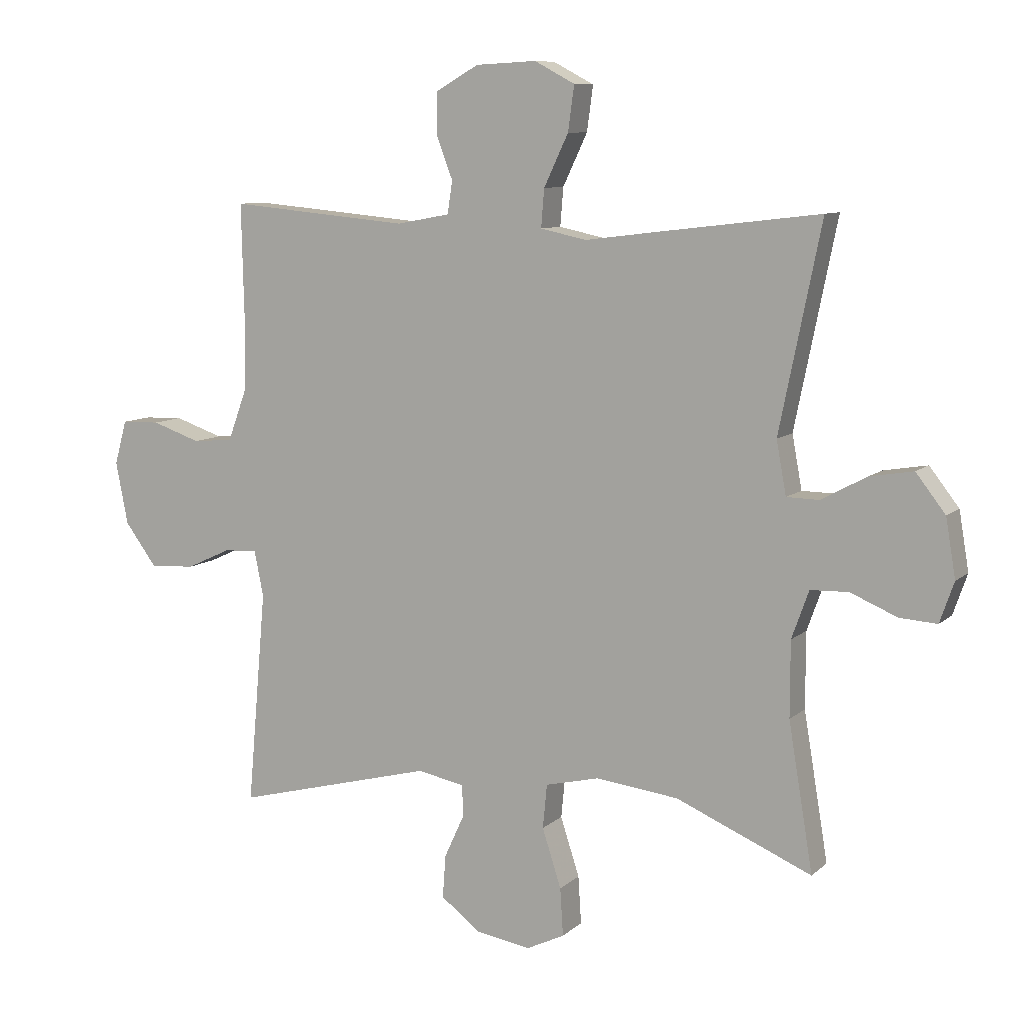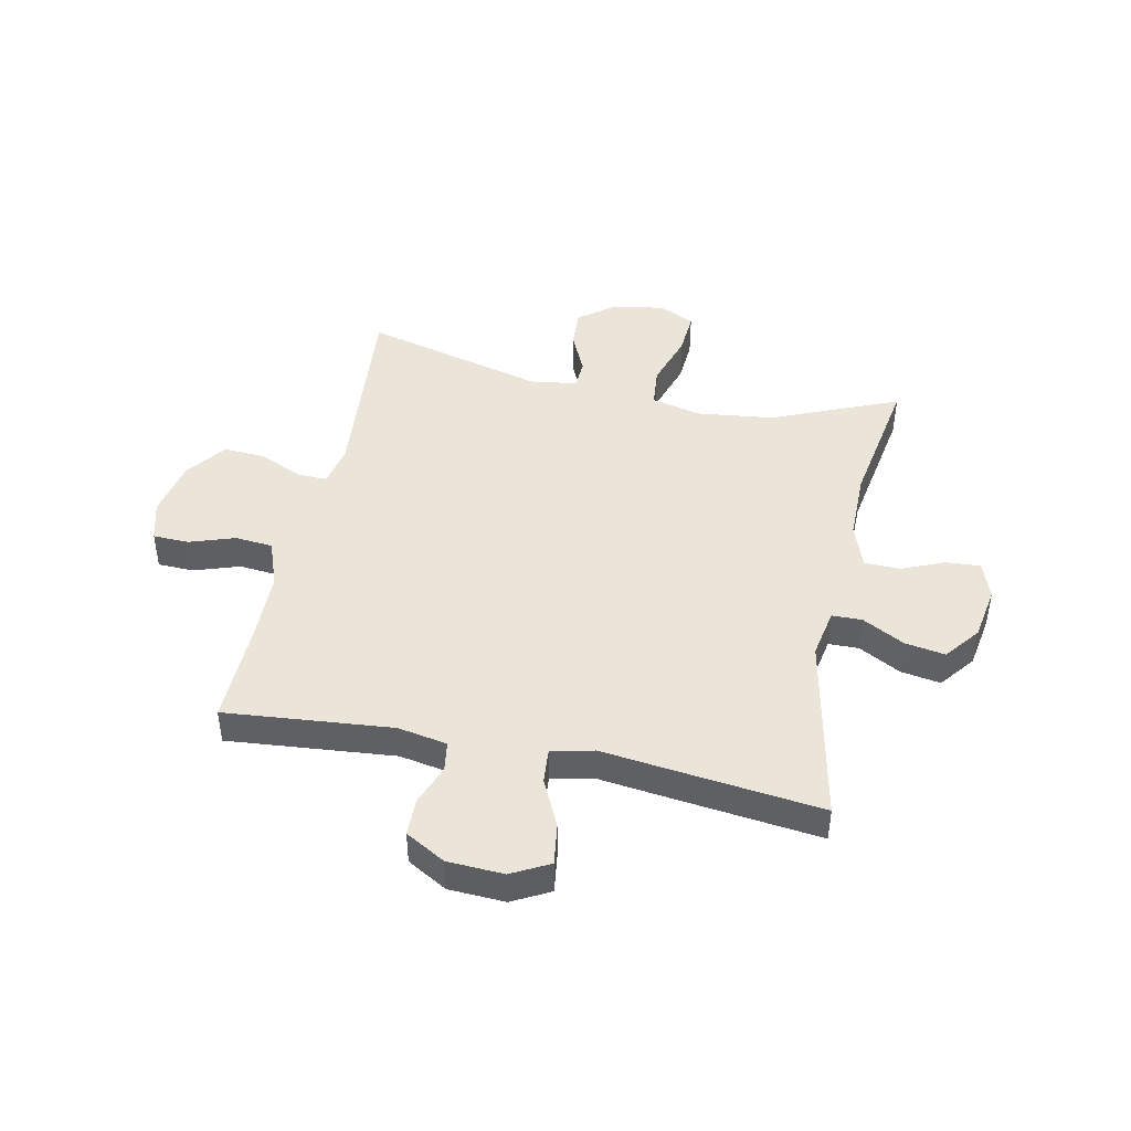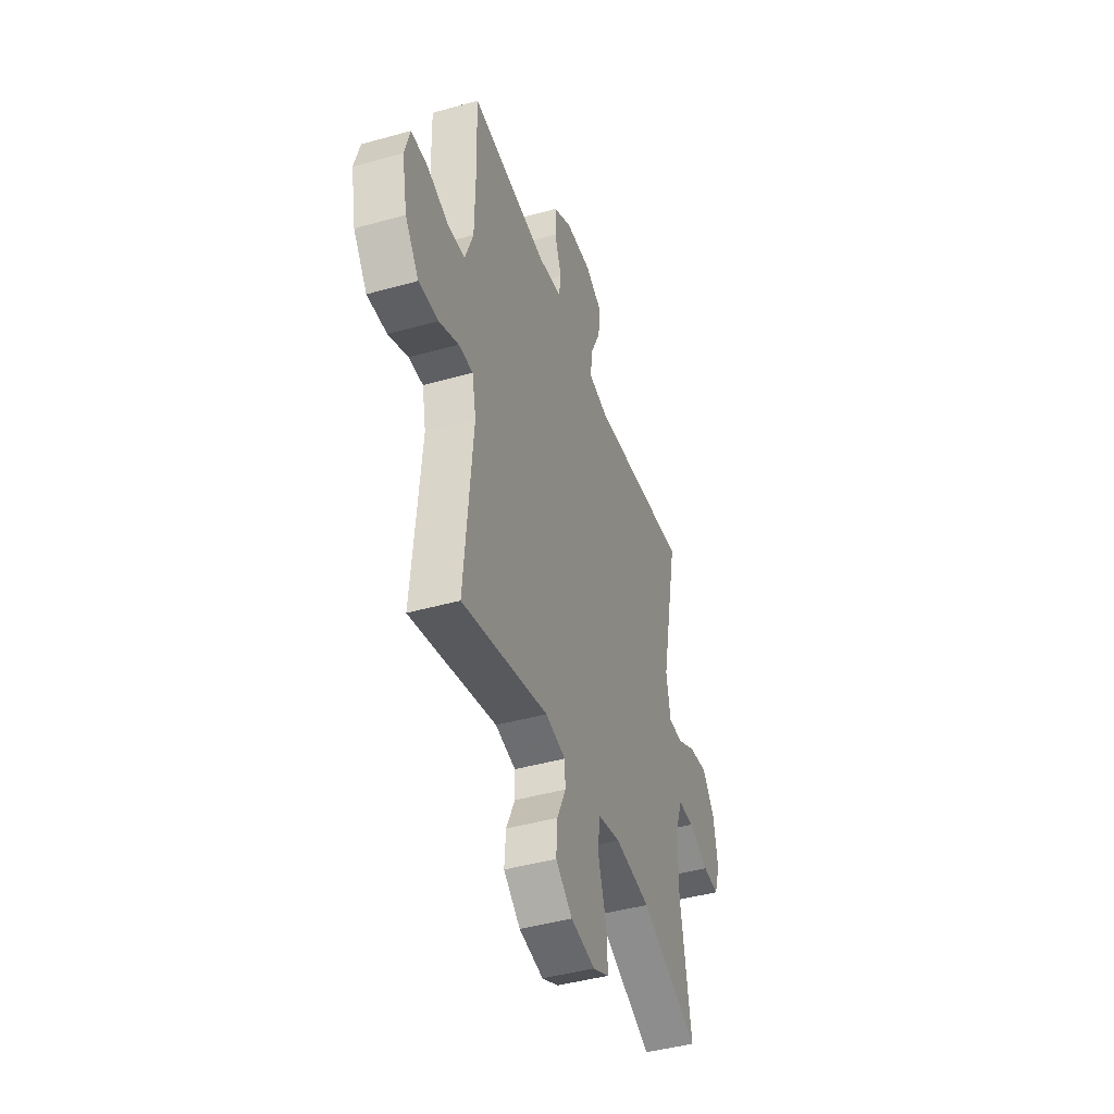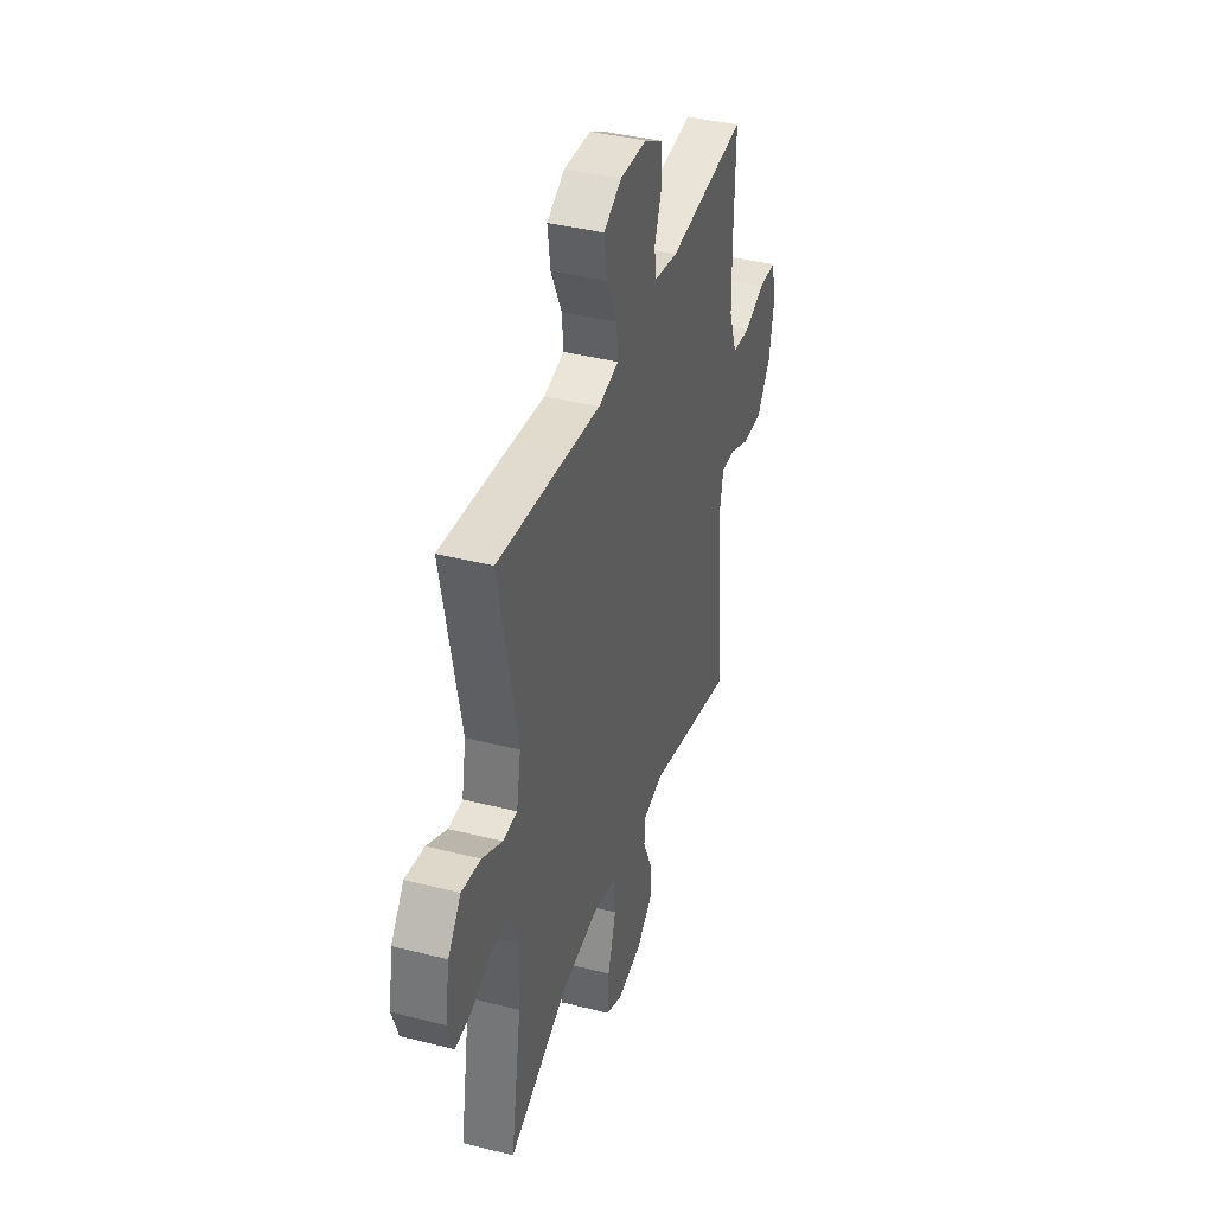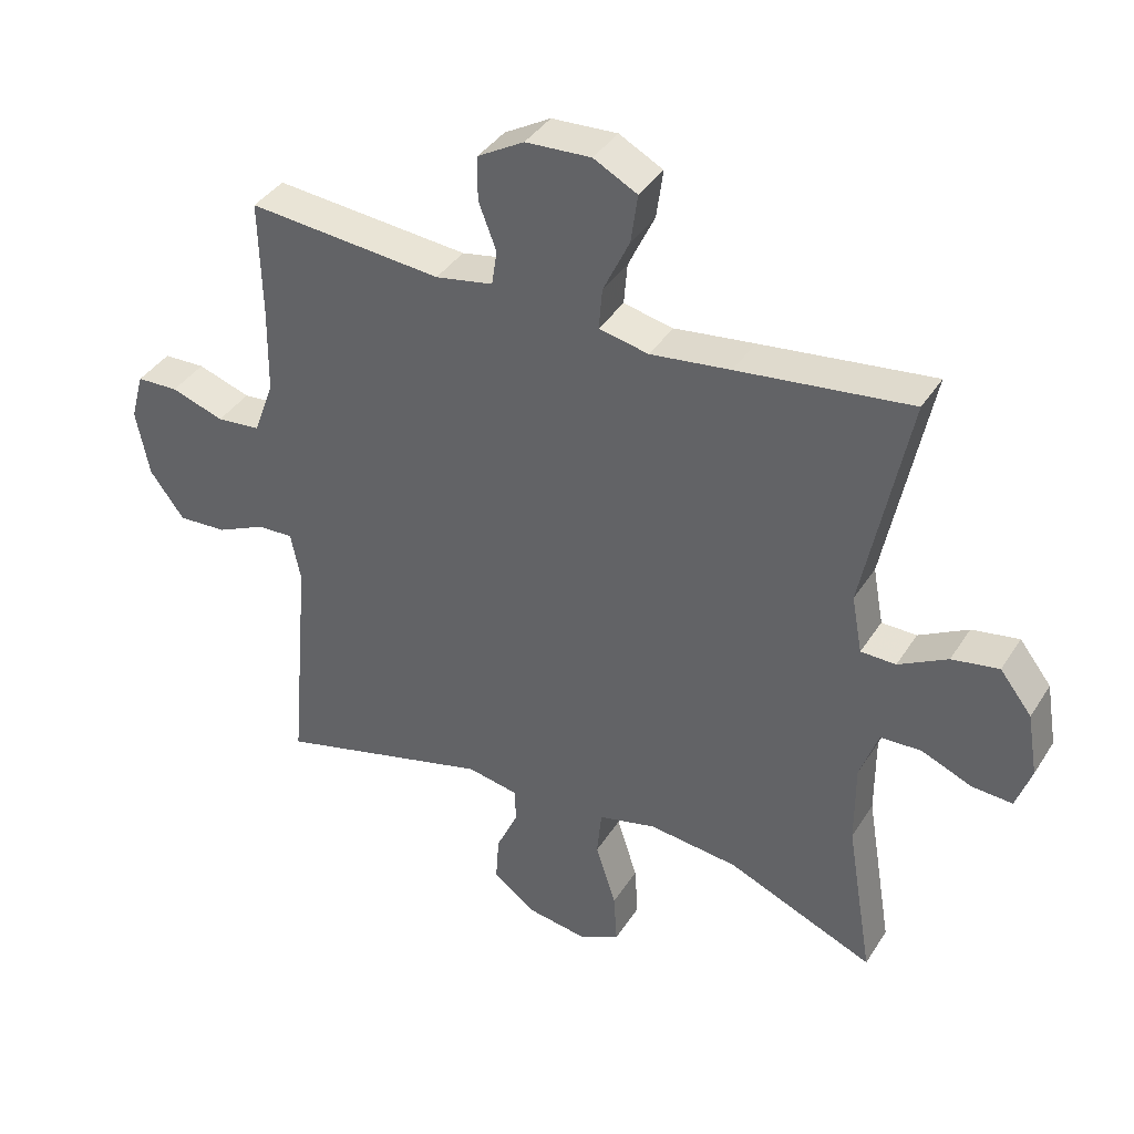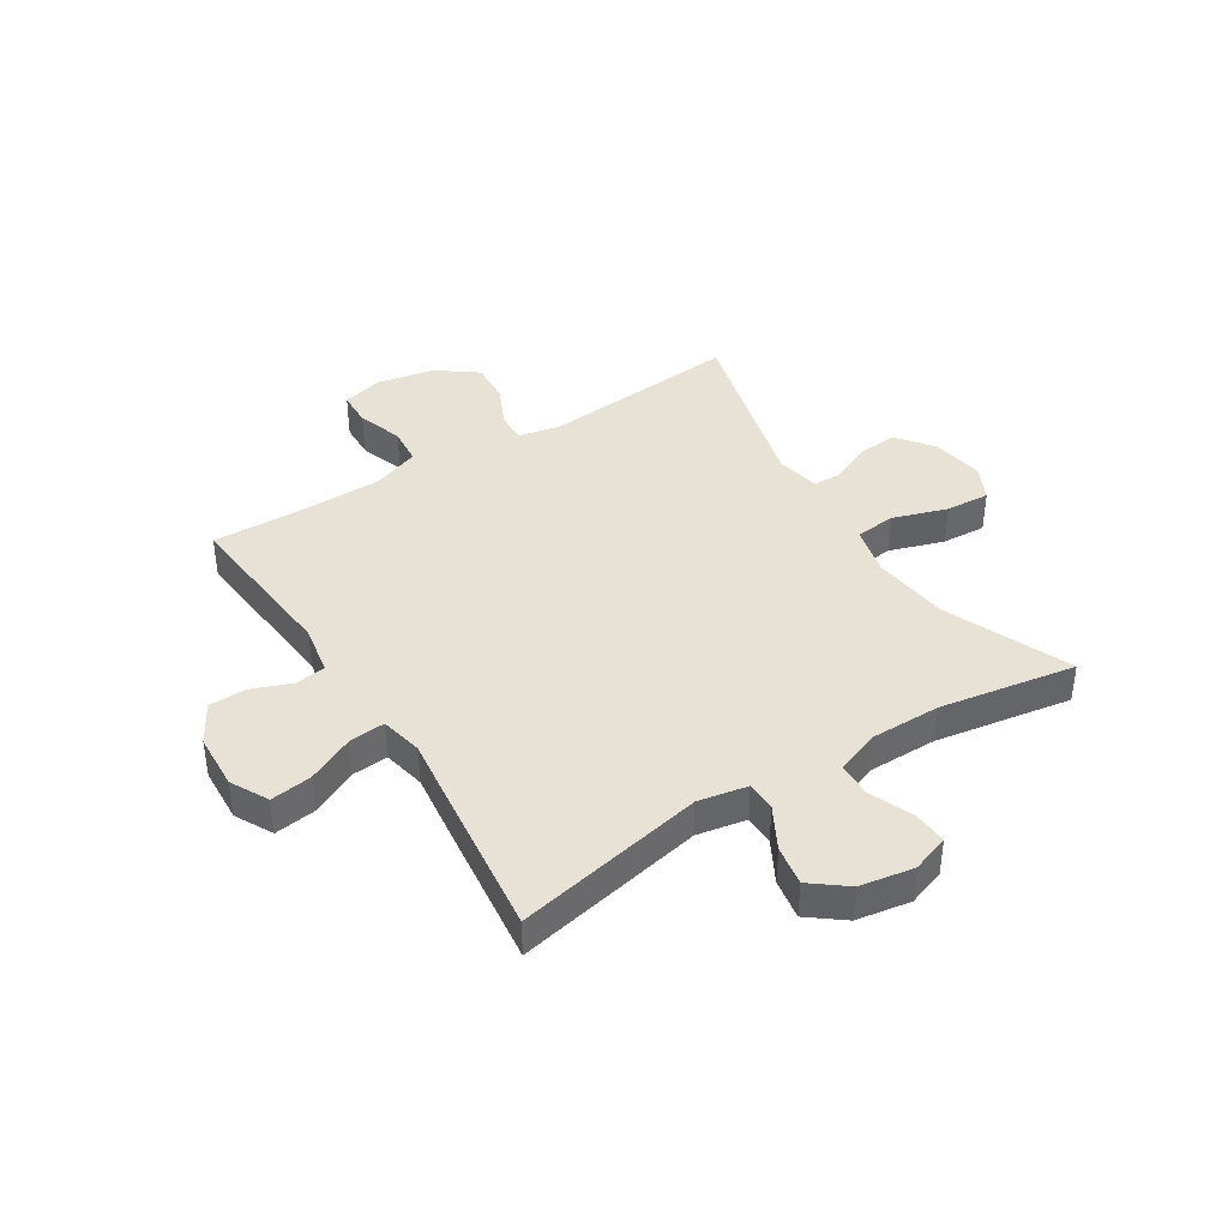
<metadata>
{"format":"obj","ext":"obj","renderer":"f3d","projection":"perspective","resolution":1024,"background":"white","views":[{"elev":9.0,"azim":26.0,"up":"+Z"},{"elev":44.7,"azim":11.8,"up":"+Y"},{"elev":-43.9,"azim":-71.7,"up":"+Z"},{"elev":39.6,"azim":107.5,"up":"+Z"},{"elev":38.5,"azim":29.0,"up":"+Z"},{"elev":40.3,"azim":57.8,"up":"+Y"}]}
</metadata>
<code>
v 0.5 0.07 -0.5
v 0.278 0.07 -0.406
v 0.143 0.07 -0.39
v 0.055 0.07 -0.411
v 0.048 0.07 -0.483
v 0.079 0.07 -0.579
v 0.084 0.07 -0.657
v 0.022 0.07 -0.687
v -0.07 0.07 -0.672
v -0.133 0.07 -0.623
v -0.128 0.07 -0.553
v -0.095 0.07 -0.481
v -0.097 0.07 -0.43
v -0.174 0.07 -0.415
v -0.5 0.07 -0.5
v -0.469 0.07 -0.149
v -0.484 0.07 -0.075
v -0.538 0.07 -0.077
v -0.612 0.07 -0.111
v -0.686 0.07 -0.115
v -0.738 0.07 -0.045
v -0.758 0.07 0.057
v -0.738 0.07 0.129
v -0.675 0.07 0.131
v -0.595 0.07 0.104
v -0.529 0.07 0.11
v -0.498 0.07 0.194
v -0.496 0.07 0.321
v -0.5 0.07 0.5
v -0.206 0.07 0.473
v -0.119 0.07 0.489
v -0.111 0.07 0.542
v -0.138 0.07 0.613
v -0.137 0.07 0.679
v -0.067 0.07 0.719
v 0.032 0.07 0.724
v 0.098 0.07 0.689
v 0.088 0.07 0.616
v 0.048 0.07 0.532
v 0.043 0.07 0.47
v 0.118 0.07 0.454
v 0.239 0.07 0.469
v 0.5 0.07 0.5
v 0.432 0.07 0.166
v 0.448 0.07 0.079
v 0.501 0.07 0.078
v 0.575 0.07 0.118
v 0.646 0.07 0.13
v 0.694 0.07 0.068
v 0.71 0.07 -0.027
v 0.687 0.07 -0.093
v 0.626 0.07 -0.089
v 0.55 0.07 -0.057
v 0.488 0.07 -0.059
v 0.46 0.07 -0.137
v 0.46 0.07 -0.26
v 0.5 0 -0.5
v 0.278 0 -0.406
v 0.143 0 -0.39
v 0.055 0 -0.411
v 0.048 0 -0.483
v 0.079 0 -0.579
v 0.084 0 -0.657
v 0.022 0 -0.687
v -0.07 0 -0.672
v -0.133 0 -0.623
v -0.128 0 -0.553
v -0.095 0 -0.481
v -0.097 0 -0.43
v -0.174 0 -0.415
v -0.5 0 -0.5
v -0.469 0 -0.149
v -0.484 0 -0.075
v -0.538 0 -0.077
v -0.612 0 -0.111
v -0.686 0 -0.115
v -0.738 0 -0.045
v -0.758 0 0.057
v -0.738 0 0.129
v -0.675 0 0.131
v -0.595 0 0.104
v -0.529 0 0.11
v -0.498 0 0.194
v -0.496 0 0.321
v -0.5 0 0.5
v -0.206 0 0.473
v -0.119 0 0.489
v -0.111 0 0.542
v -0.138 0 0.613
v -0.137 0 0.679
v -0.067 0 0.719
v 0.032 0 0.724
v 0.098 0 0.689
v 0.088 0 0.616
v 0.048 0 0.532
v 0.043 0 0.47
v 0.118 0 0.454
v 0.239 0 0.469
v 0.5 0 0.5
v 0.432 0 0.166
v 0.448 0 0.079
v 0.501 0 0.078
v 0.575 0 0.118
v 0.646 0 0.13
v 0.694 0 0.068
v 0.71 0 -0.027
v 0.687 0 -0.093
v 0.626 0 -0.089
v 0.55 0 -0.057
v 0.488 0 -0.059
v 0.46 0 -0.137
v 0.46 0 -0.26
f 50 51 52 53
f 50 53 54
f 49 50 54
f 46 47 48 49
f 45 46 49 54
f 41 42 43 44
f 40 41 44 45
f 36 37 38 39
f 36 39 40
f 35 36 40
f 32 33 34 35
f 31 32 35 40
f 30 31 40 45
f 28 29 30 45
f 22 23 24 25
f 22 25 26
f 21 22 26
f 18 19 20 21
f 17 18 21 26
f 14 15 16
f 13 14 16 17
f 9 10 11 12
f 9 12 13
f 8 9 13
f 5 6 7 8
f 4 5 8 13
f 3 4 13 17
f 56 1 2
f 55 56 2 3
f 27 28 45 54
f 26 27 54 55
f 3 17 26 55
f 109 108 107 106
f 110 109 106
f 110 106 105
f 105 104 103 102
f 110 105 102 101
f 100 99 98 97
f 101 100 97 96
f 95 94 93 92
f 96 95 92
f 96 92 91
f 91 90 89 88
f 96 91 88 87
f 101 96 87 86
f 101 86 85 84
f 81 80 79 78
f 82 81 78
f 82 78 77
f 77 76 75 74
f 82 77 74 73
f 72 71 70
f 73 72 70 69
f 68 67 66 65
f 69 68 65
f 69 65 64
f 64 63 62 61
f 69 64 61 60
f 73 69 60 59
f 58 57 112
f 59 58 112 111
f 110 101 84 83
f 111 110 83 82
f 111 82 73 59
f 1 57 58 2
f 2 58 59 3
f 3 59 60 4
f 4 60 61 5
f 5 61 62 6
f 6 62 63 7
f 7 63 64 8
f 8 64 65 9
f 9 65 66 10
f 10 66 67 11
f 11 67 68 12
f 12 68 69 13
f 13 69 70 14
f 14 70 71 15
f 15 71 72 16
f 16 72 73 17
f 17 73 74 18
f 18 74 75 19
f 19 75 76 20
f 20 76 77 21
f 21 77 78 22
f 22 78 79 23
f 23 79 80 24
f 24 80 81 25
f 25 81 82 26
f 26 82 83 27
f 27 83 84 28
f 28 84 85 29
f 29 85 86 30
f 30 86 87 31
f 31 87 88 32
f 32 88 89 33
f 33 89 90 34
f 34 90 91 35
f 35 91 92 36
f 36 92 93 37
f 37 93 94 38
f 38 94 95 39
f 39 95 96 40
f 40 96 97 41
f 41 97 98 42
f 42 98 99 43
f 43 99 100 44
f 44 100 101 45
f 45 101 102 46
f 46 102 103 47
f 47 103 104 48
f 48 104 105 49
f 49 105 106 50
f 50 106 107 51
f 51 107 108 52
f 52 108 109 53
f 53 109 110 54
f 54 110 111 55
f 55 111 112 56
f 56 112 57 1

</code>
